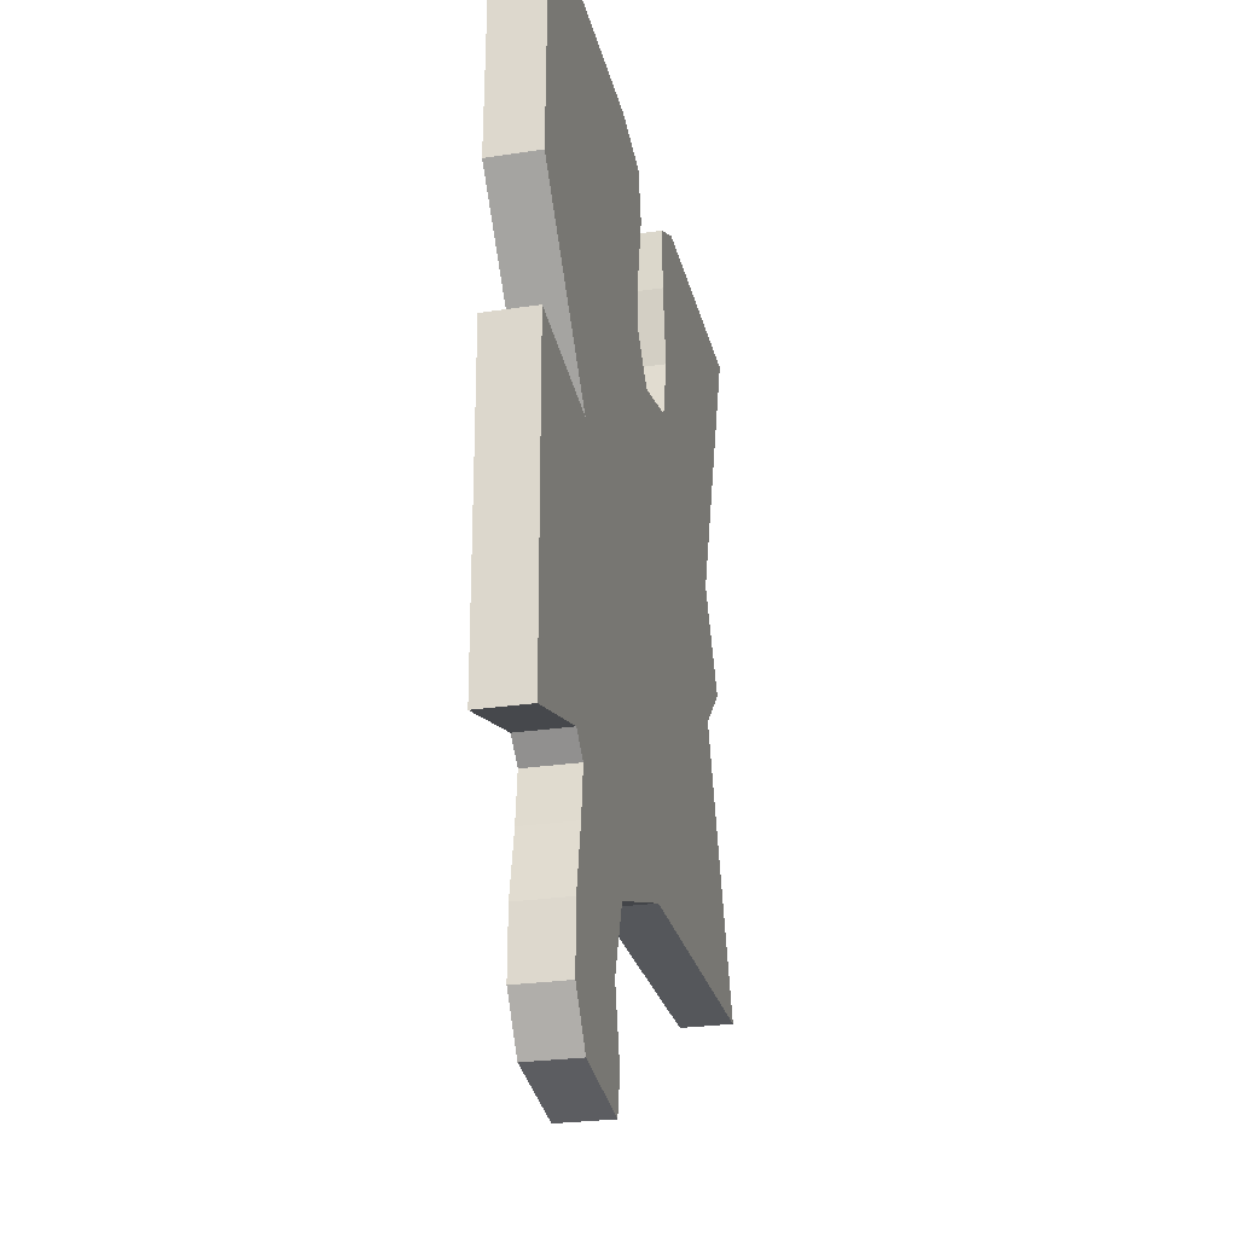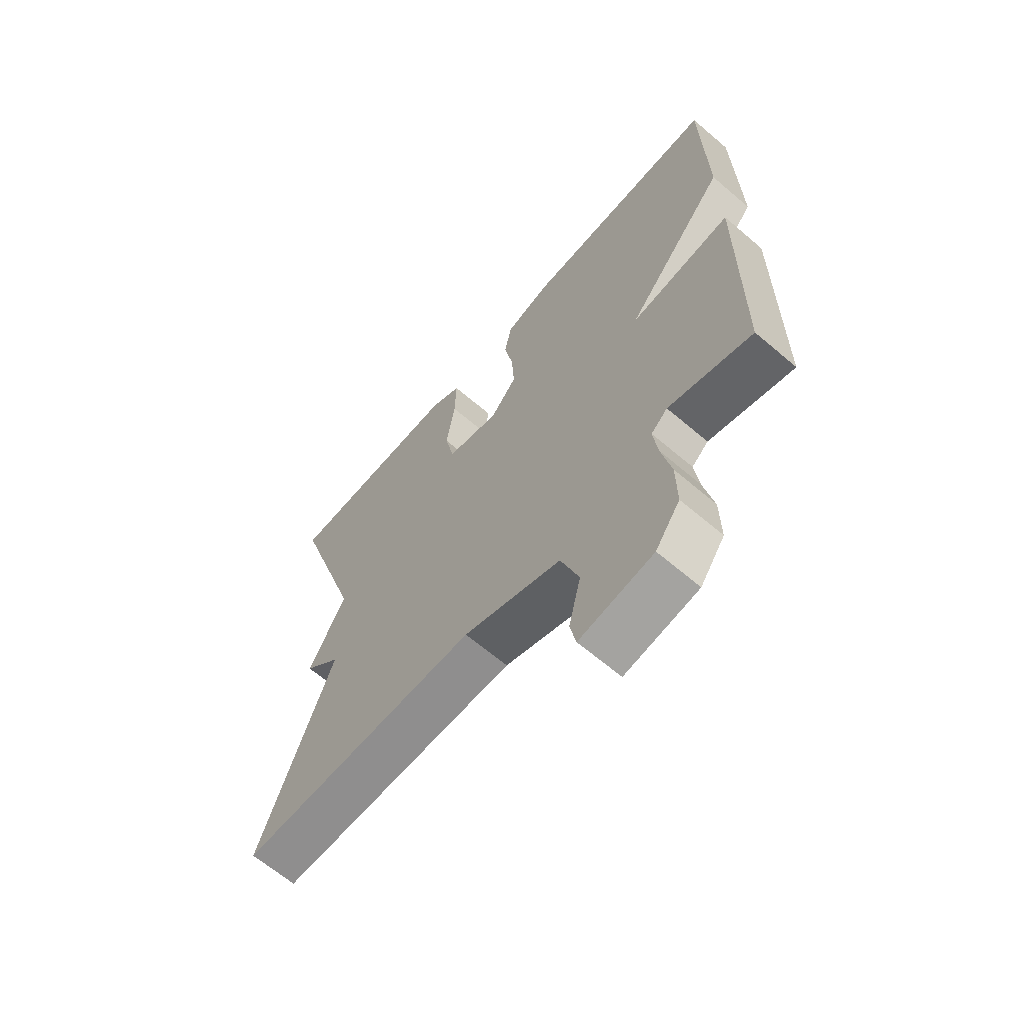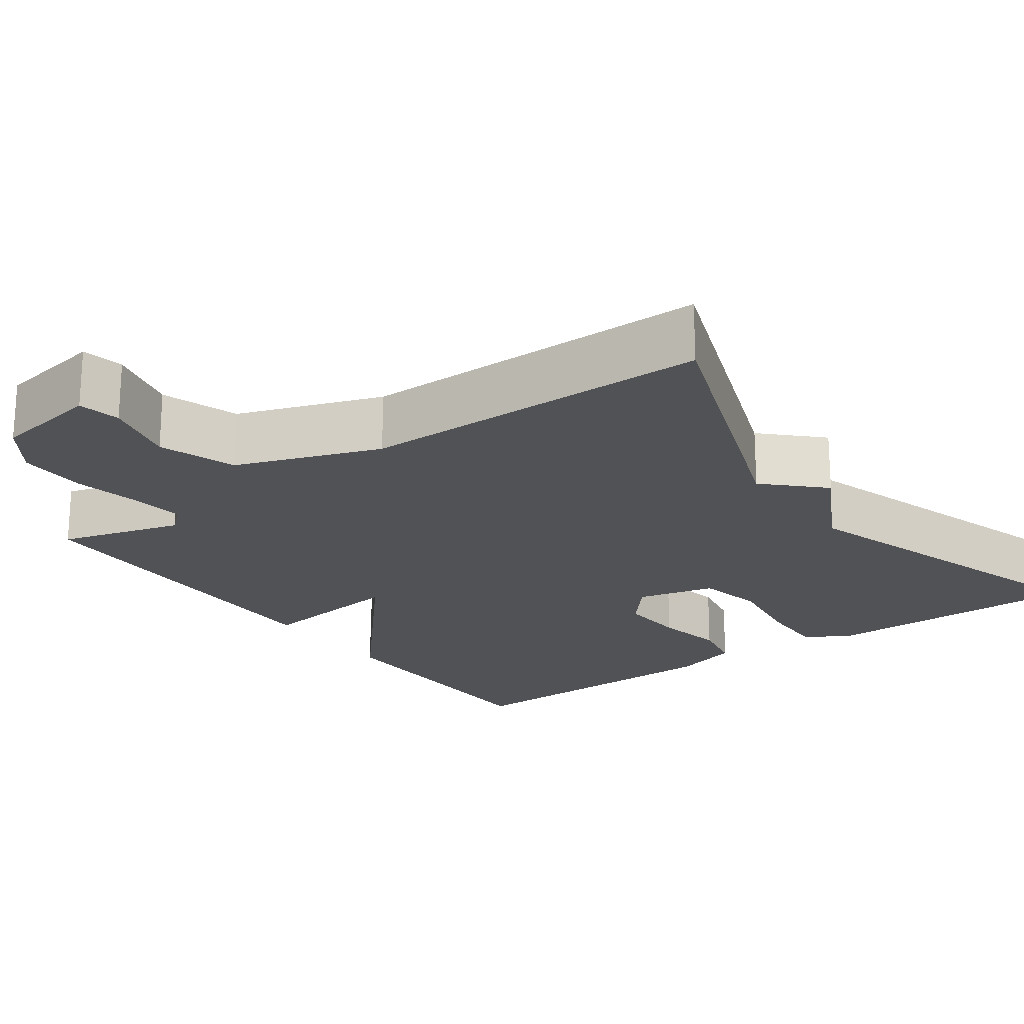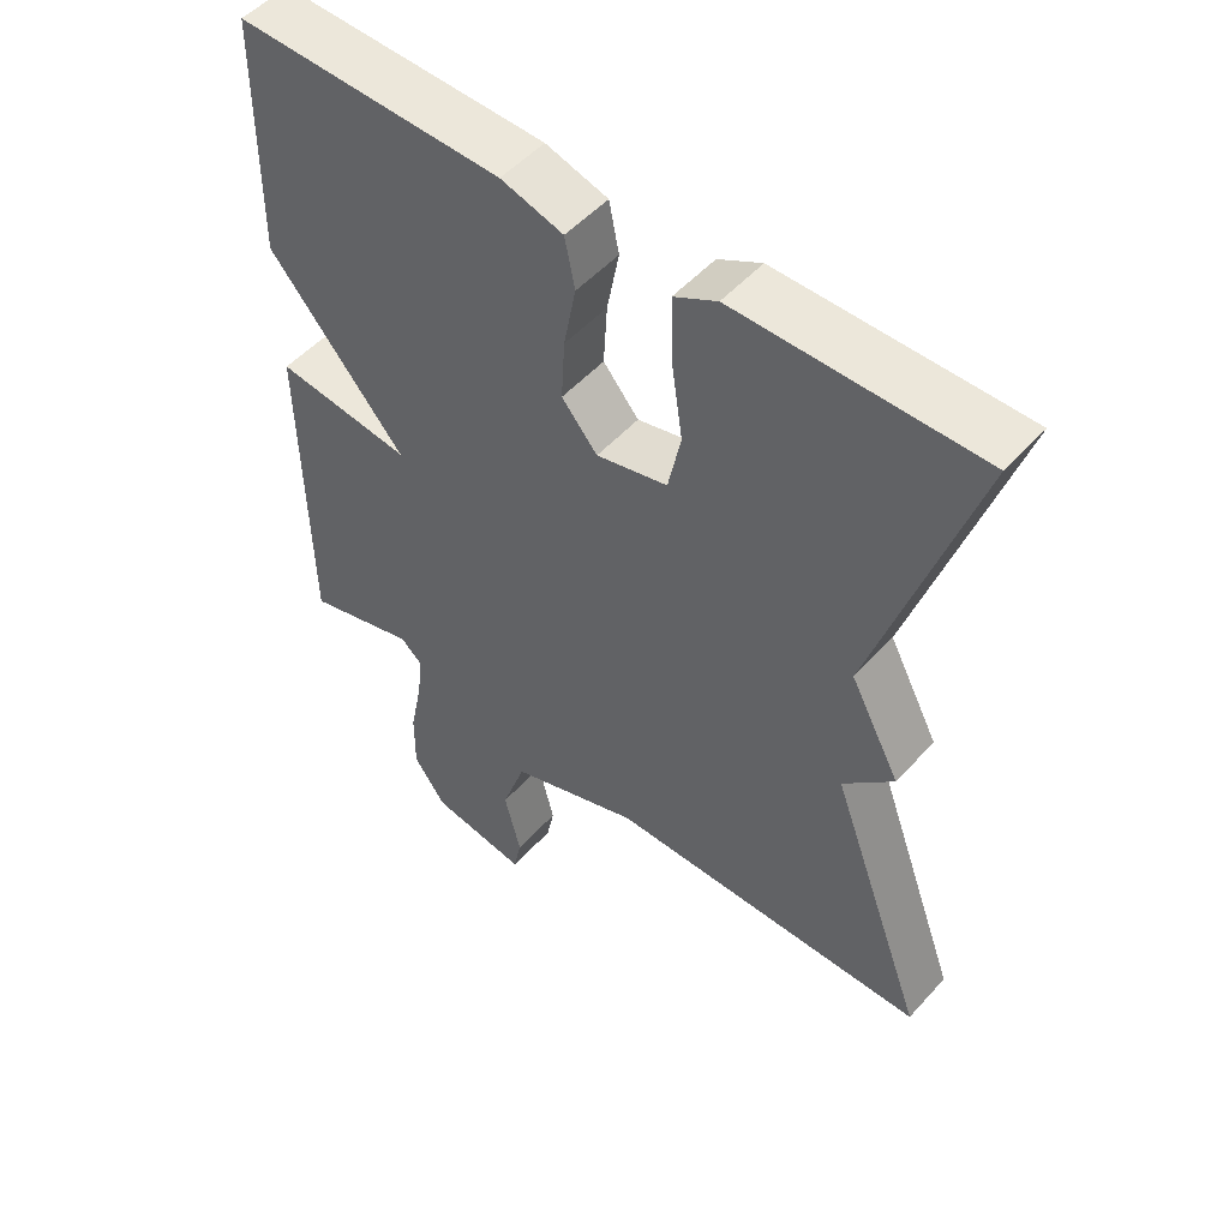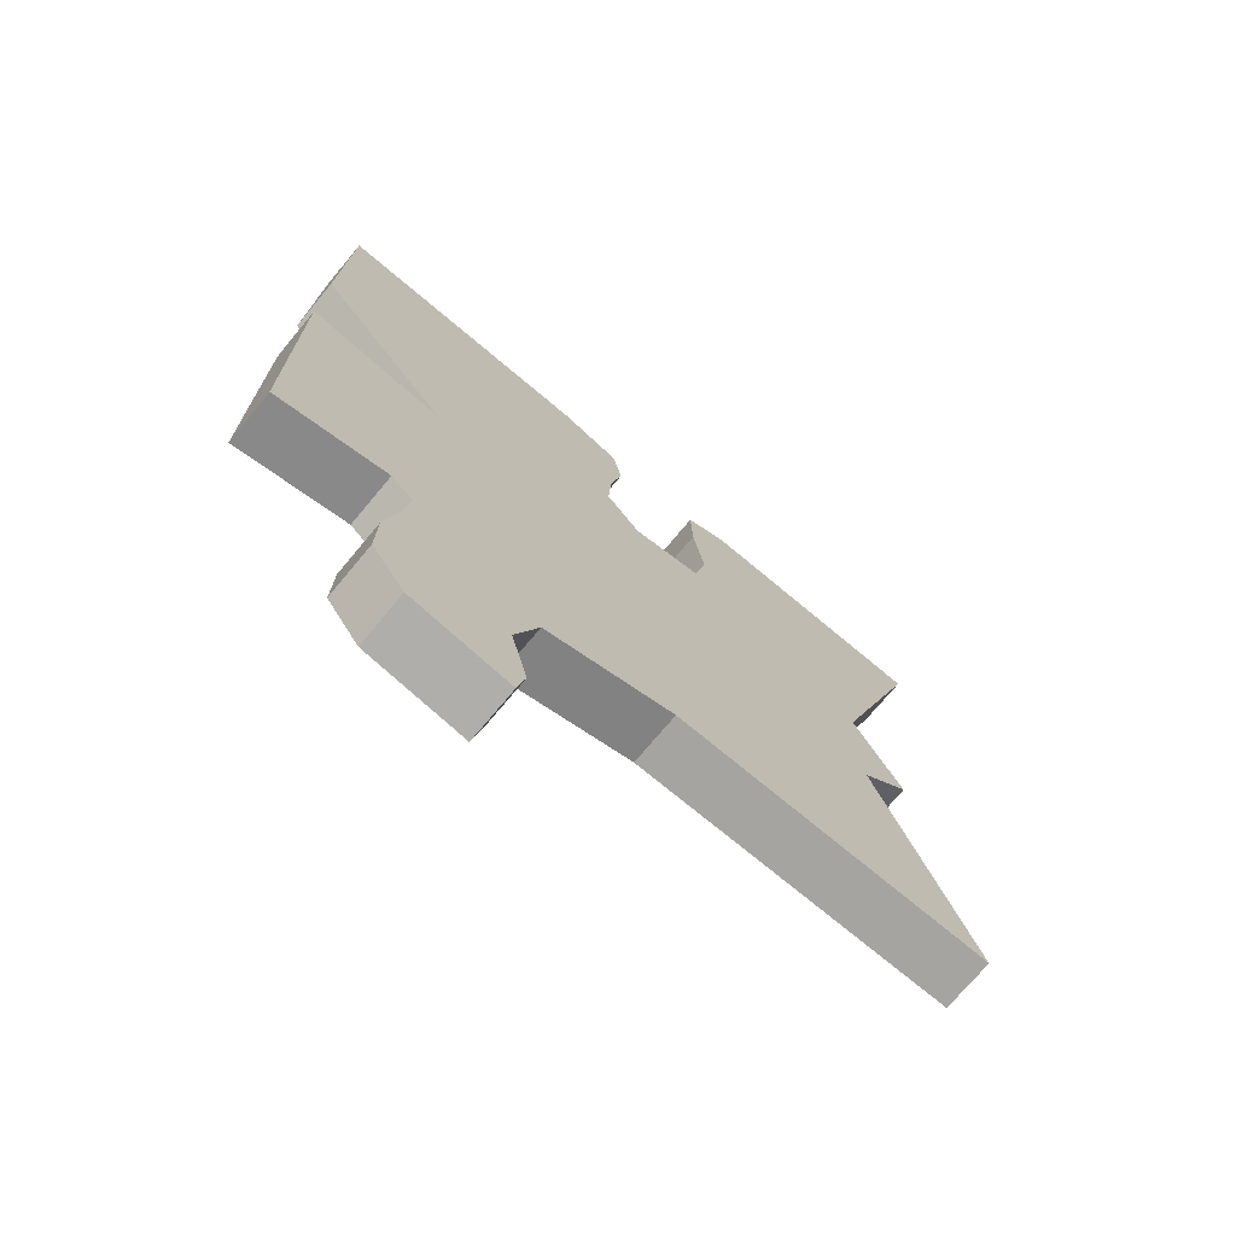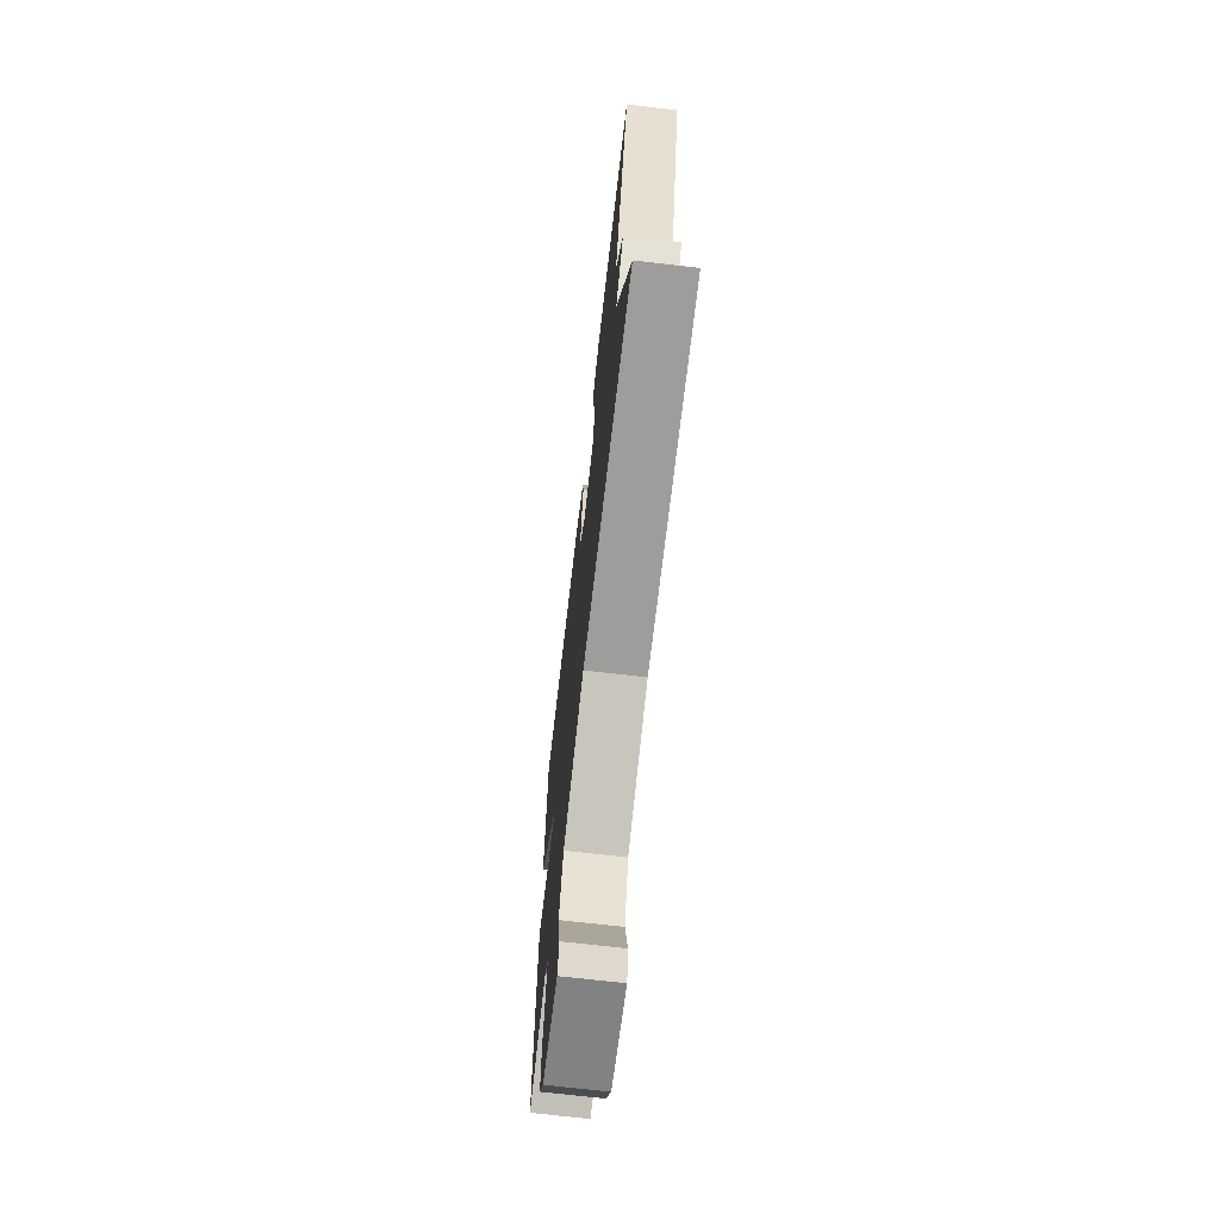
<metadata>
{"format":"obj","ext":"obj","renderer":"f3d","projection":"perspective","resolution":1024,"background":"white","views":[{"elev":-27.0,"azim":103.1,"up":"+Z"},{"elev":-65.2,"azim":49.4,"up":"+Z"},{"elev":-20.9,"azim":-144.2,"up":"+Y"},{"elev":51.5,"azim":-139.5,"up":"+Z"},{"elev":-73.5,"azim":140.2,"up":"+Z"},{"elev":-70.2,"azim":-96.6,"up":"+Z"}]}
</metadata>
<code>
v -0.5 0.07 -0.5
v -0.364 0.07 -0.131
v -0.434 0.07 -0.062
v -0.364 0.07 0.069
v -0.5 0.07 0.5
v -0.162 0.07 0.501
v -0.102 0.07 0.469
v -0.104 0.07 0.379
v -0.12 0.07 0.271
v -0.102 0.07 0.185
v -0.002 0.07 0.161
v 0.048 0.07 0.22
v 0.043 0.07 0.306
v 0.026 0.07 0.395
v 0.04 0.07 0.465
v 0.127 0.07 0.491
v 0.5 0.07 0.5
v 0.505 0.07 0.158
v 0.314 0.07 -0.066
v 0.505 0.07 -0.042
v 0.5 0.07 -0.5
v 0.344 0.07 -0.455
v 0.313 0.07 -0.482
v 0.321 0.07 -0.55
v 0.339 0.07 -0.639
v 0.34 0.07 -0.727
v 0.294 0.07 -0.792
v 0.157 0.07 -0.815
v 0.146 0.07 -0.761
v 0.169 0.07 -0.667
v 0.135 0.07 -0.568
v -0.049 0.07 -0.502
v -0.5 0 -0.5
v -0.364 0 -0.131
v -0.434 0 -0.062
v -0.364 0 0.069
v -0.5 0 0.5
v -0.162 0 0.501
v -0.102 0 0.469
v -0.104 0 0.379
v -0.12 0 0.271
v -0.102 0 0.185
v -0.002 0 0.161
v 0.048 0 0.22
v 0.043 0 0.306
v 0.026 0 0.395
v 0.04 0 0.465
v 0.127 0 0.491
v 0.5 0 0.5
v 0.505 0 0.158
v 0.314 0 -0.066
v 0.505 0 -0.042
v 0.5 0 -0.5
v 0.344 0 -0.455
v 0.313 0 -0.482
v 0.321 0 -0.55
v 0.339 0 -0.639
v 0.34 0 -0.727
v 0.294 0 -0.792
v 0.157 0 -0.815
v 0.146 0 -0.761
v 0.169 0 -0.667
v 0.135 0 -0.568
v -0.049 0 -0.502
f 28 29 30
f 27 28 30
f 26 27 30
f 25 26 30
f 24 25 30
f 23 24 30 31
f 22 23 31 32
f 19 20 21 22
f 17 18 19
f 16 17 19
f 15 16 19
f 14 15 19
f 13 14 19
f 12 13 19 22
f 22 32 1
f 12 22 1
f 11 12 1
f 7 8 9
f 6 7 9
f 5 6 9
f 4 5 9
f 4 9 10
f 3 4 10
f 2 3 10
f 1 2 10 11
f 62 61 60
f 62 60 59
f 62 59 58
f 62 58 57
f 62 57 56
f 63 62 56 55
f 64 63 55 54
f 54 53 52 51
f 51 50 49
f 51 49 48
f 51 48 47
f 51 47 46
f 51 46 45
f 54 51 45 44
f 33 64 54
f 33 54 44
f 33 44 43
f 41 40 39
f 41 39 38
f 41 38 37
f 41 37 36
f 42 41 36
f 42 36 35
f 42 35 34
f 43 42 34 33
f 1 33 34 2
f 2 34 35 3
f 3 35 36 4
f 4 36 37 5
f 5 37 38 6
f 6 38 39 7
f 7 39 40 8
f 8 40 41 9
f 9 41 42 10
f 10 42 43 11
f 11 43 44 12
f 12 44 45 13
f 13 45 46 14
f 14 46 47 15
f 15 47 48 16
f 16 48 49 17
f 17 49 50 18
f 18 50 51 19
f 19 51 52 20
f 20 52 53 21
f 21 53 54 22
f 22 54 55 23
f 23 55 56 24
f 24 56 57 25
f 25 57 58 26
f 26 58 59 27
f 27 59 60 28
f 28 60 61 29
f 29 61 62 30
f 30 62 63 31
f 31 63 64 32
f 32 64 33 1

</code>
